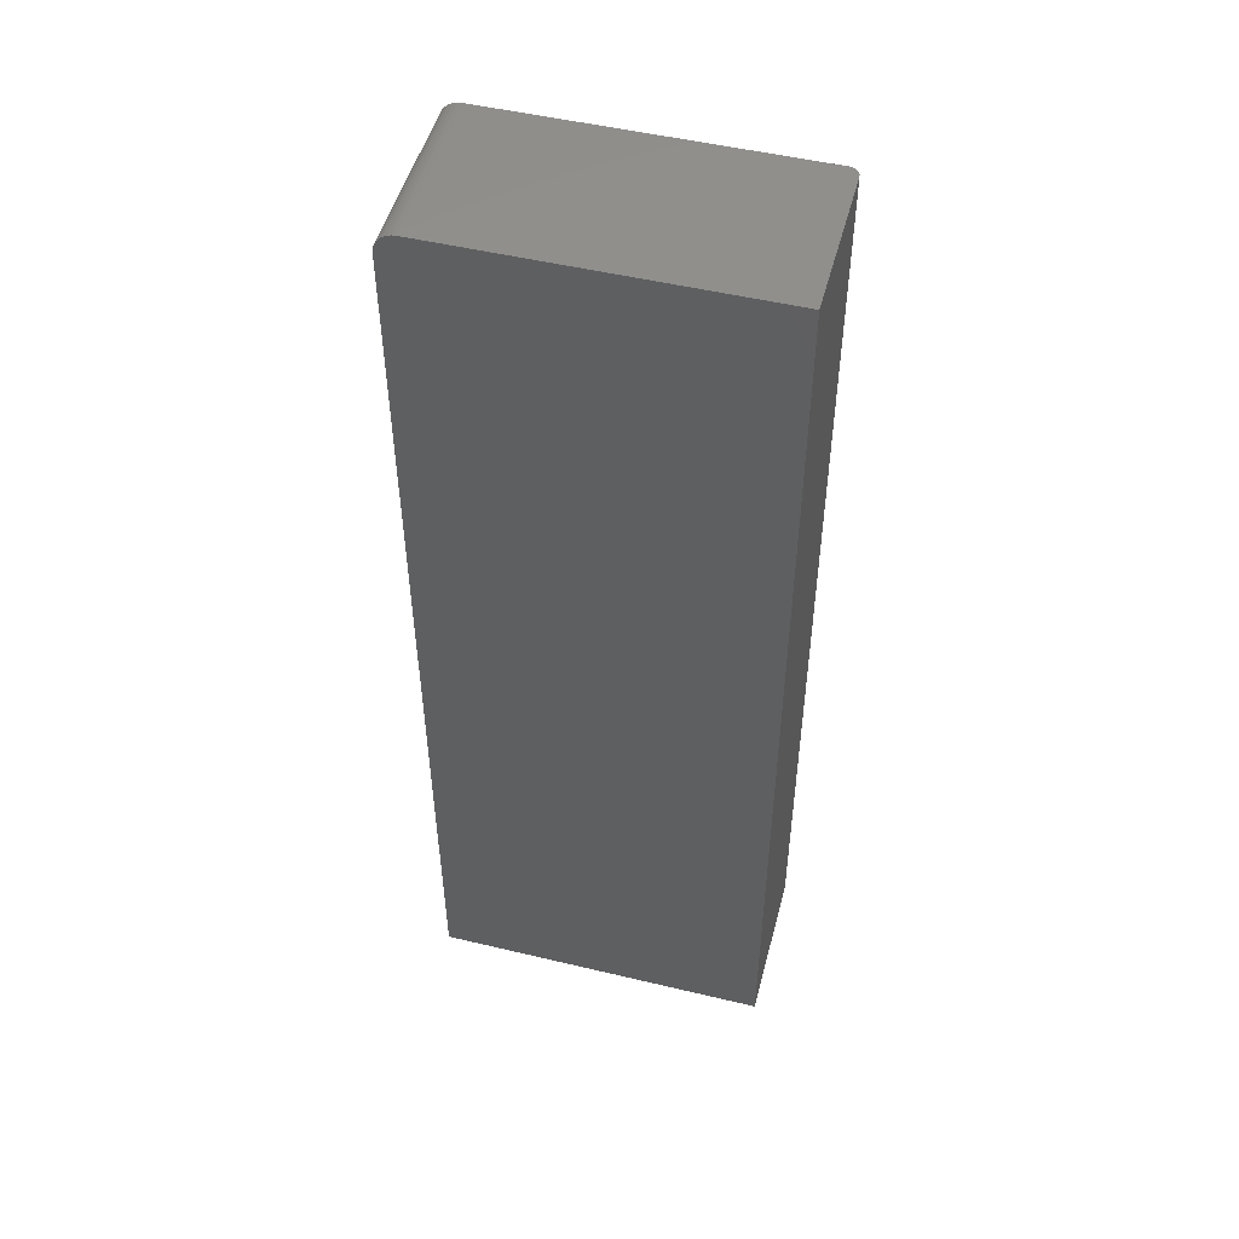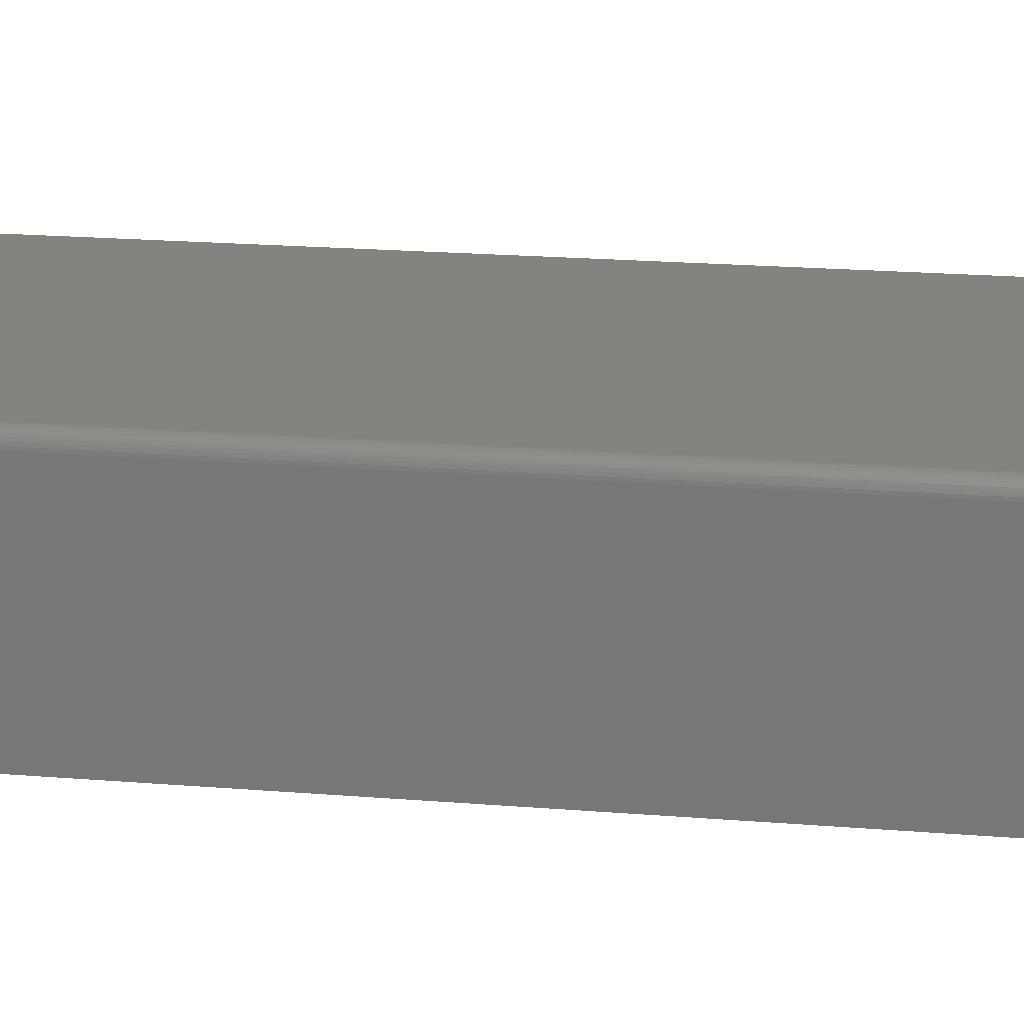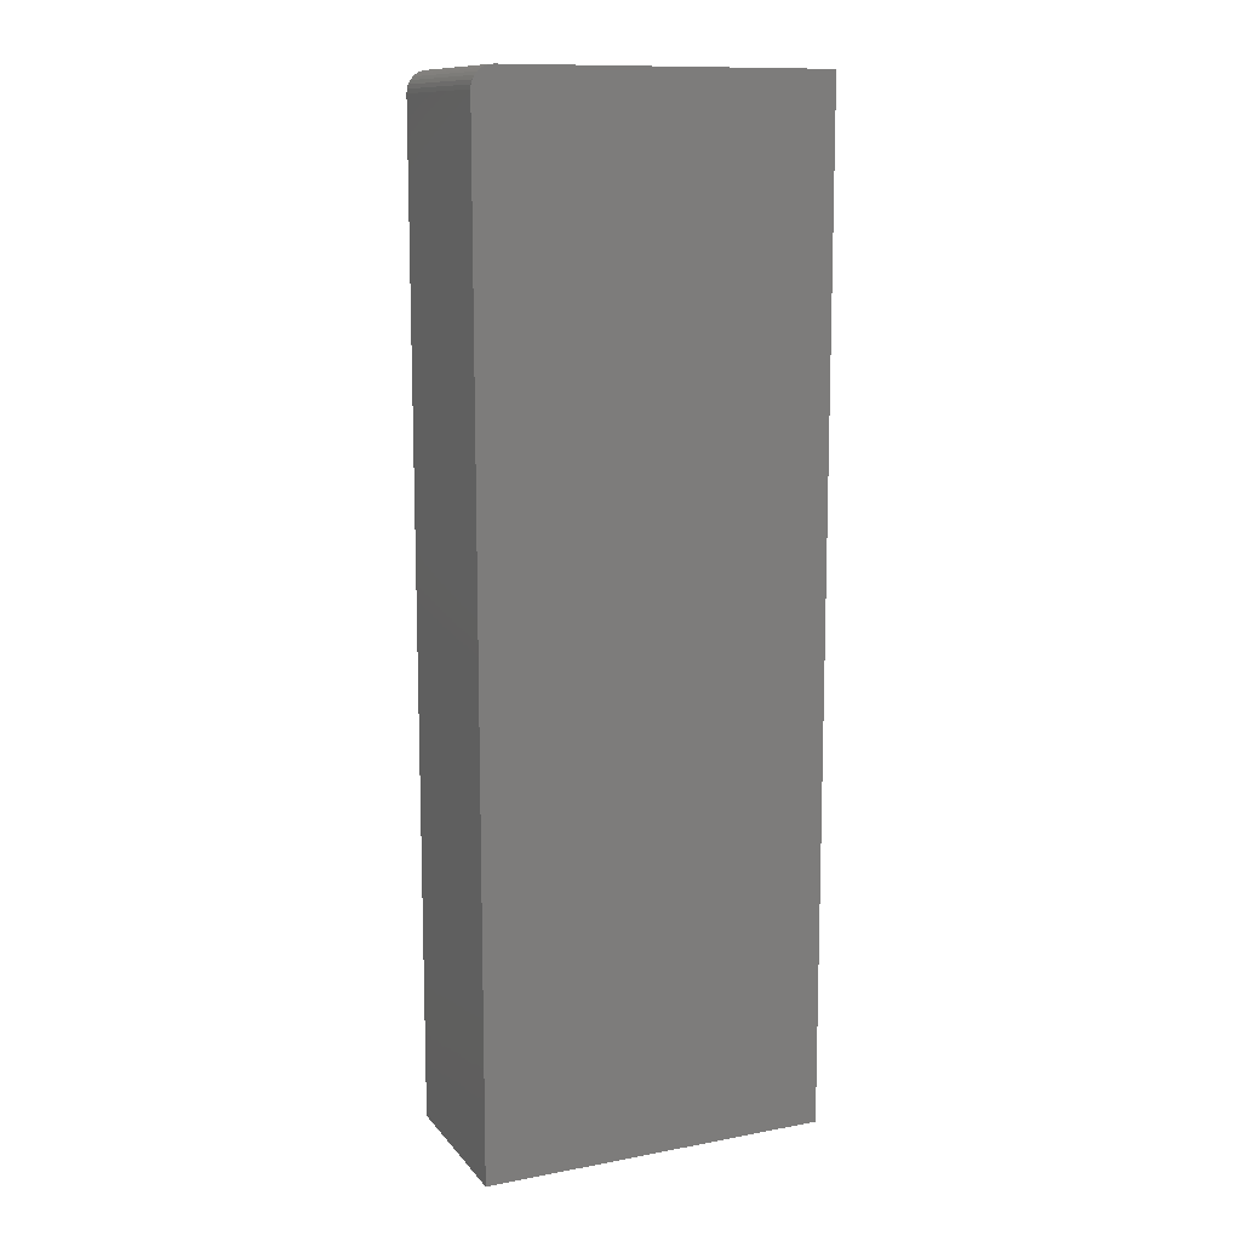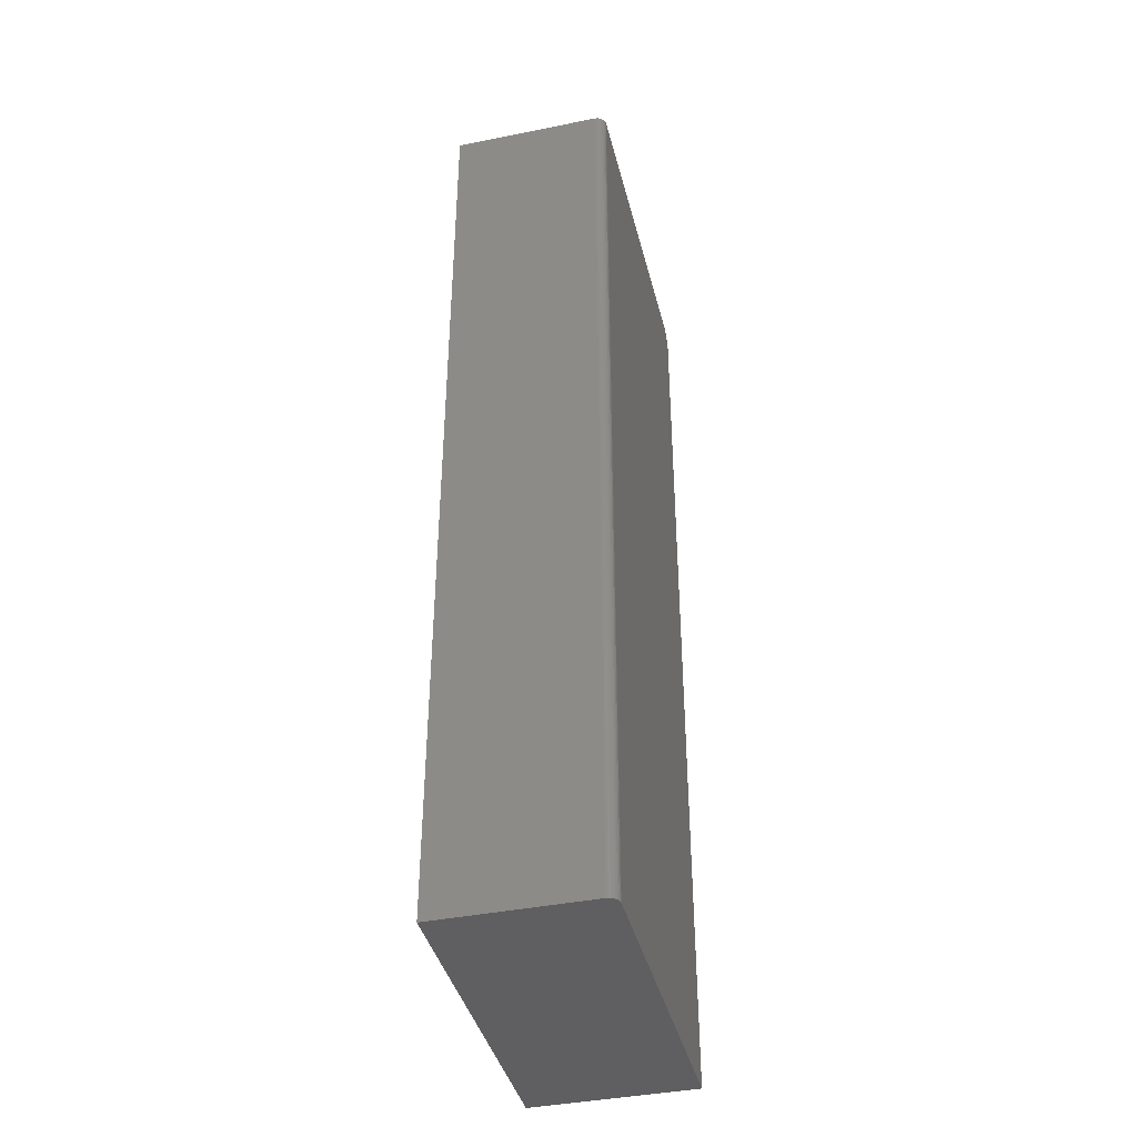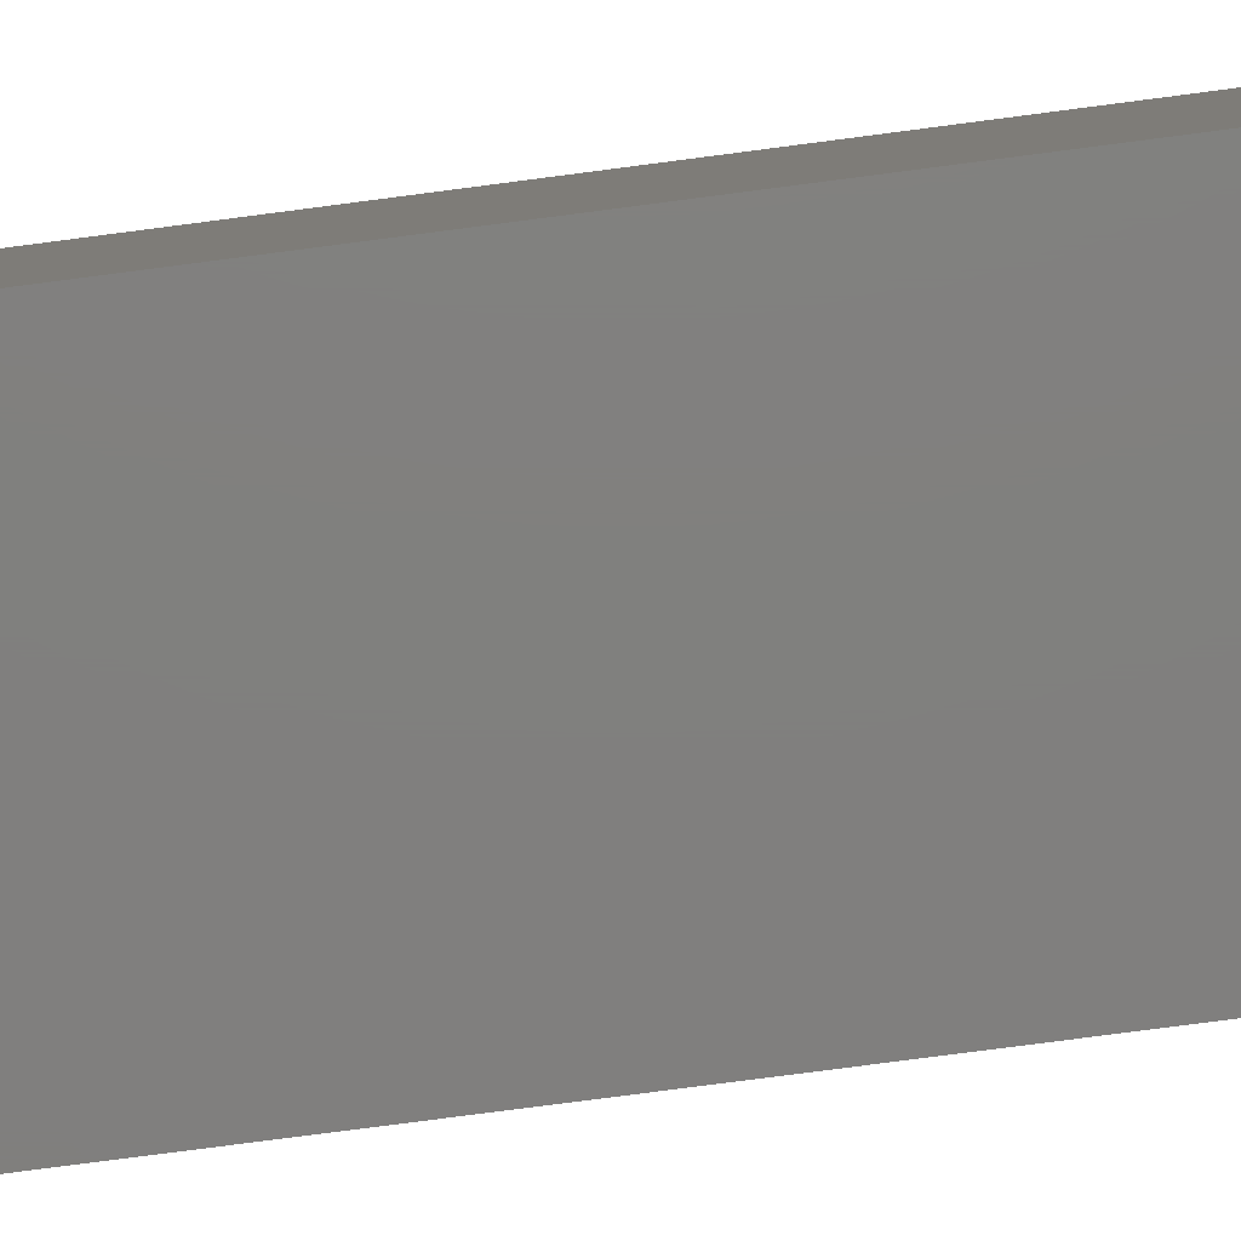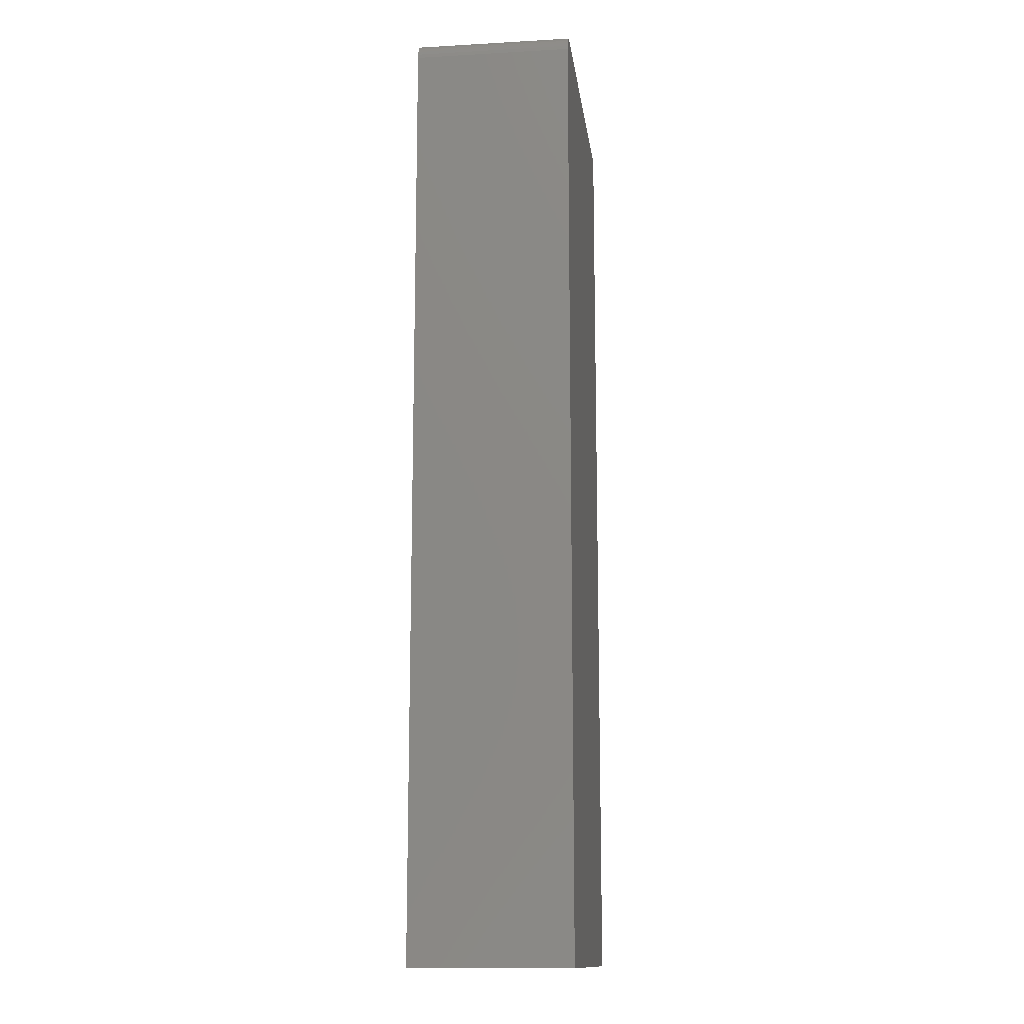
<metadata>
{"format":"stl","ext":"stl","renderer":"f3d","projection":"perspective","resolution":1024,"background":"white","views":[{"elev":50.2,"azim":14.7,"up":"+Z"},{"elev":17.9,"azim":99.6,"up":"+Y"},{"elev":12.1,"azim":-23.8,"up":"+Z"},{"elev":-40.5,"azim":103.9,"up":"+Z"},{"elev":-79.8,"azim":-82.6,"up":"+Y"},{"elev":-13.6,"azim":-82.8,"up":"+Z"}]}
</metadata>
<code>
# stl→obj: 44 verts, 84 faces
v -0.6641 0 0.75
v -0.4219 0.09227 0.75
v -0.4219 0.117 0.75
v -0.4219 0 0.75
v -0.422 0.1185 0.75
v -0.4225 0.12 0.75
v -0.4232 0.1214 0.75
v -0.4242 0.1225 0.75
v -0.4253 0.1235 0.75
v -0.4267 0.1242 0.75
v -0.4282 0.1247 0.75
v -0.4297 0.1248 0.75
v -0.6641 0.1248 0.75
v -0.4297 0.1248 0
v -0.6797 0.1248 0
v -0.6797 0.1248 0.7344
v -0.6751 0.1248 0.7454
v -0.6727 0.1248 0.7474
v -0.67 0.1248 0.7488
v -0.6671 0.1248 0.7497
v -0.6794 0.1248 0.7374
v -0.6785 0.1248 0.7404
v -0.6771 0.1248 0.7431
v -0.422 0.1185 0
v -0.4282 0.1247 0
v -0.4267 0.1242 0
v -0.4253 0.1235 0
v -0.4242 0.1225 0
v -0.4232 0.1214 0
v -0.4225 0.12 0
v -0.4219 0.117 0
v -0.6797 0.09227 0
v -0.4219 0.09227 0
v -0.4219 0 0
v -0.6797 0 0
v -0.6797 0.09227 0.7344
v -0.6794 0 0.7374
v -0.6797 0 0.7344
v -0.6671 0 0.7497
v -0.67 0 0.7488
v -0.6727 0 0.7474
v -0.6751 0 0.7454
v -0.6771 0 0.7431
v -0.6785 0 0.7404
f 1 2 3
f 1 4 2
f 5 6 7
f 5 7 8
f 5 8 9
f 5 9 10
f 5 10 11
f 5 11 12
f 13 1 3
f 13 3 5
f 13 5 12
f 14 15 16
f 17 18 19
f 17 19 20
f 17 20 13
f 12 14 16
f 12 16 21
f 12 21 22
f 12 22 23
f 12 23 17
f 12 17 13
f 24 14 25
f 24 25 26
f 24 26 27
f 24 27 28
f 24 28 29
f 24 29 30
f 15 14 24
f 15 24 31
f 15 31 32
f 31 33 32
f 32 33 34
f 32 34 35
f 33 31 2
f 2 31 3
f 14 12 25
f 25 12 11
f 25 11 26
f 26 11 10
f 26 10 27
f 27 10 9
f 27 9 28
f 28 9 8
f 28 8 29
f 29 8 7
f 29 7 30
f 30 7 6
f 30 6 24
f 24 6 5
f 24 5 31
f 31 5 3
f 16 36 37
f 38 37 36
f 1 13 39
f 39 13 20
f 39 20 40
f 40 20 19
f 40 19 41
f 41 19 18
f 41 18 42
f 42 18 17
f 42 17 43
f 43 17 23
f 43 23 44
f 44 23 22
f 44 22 37
f 37 22 21
f 37 21 16
f 32 35 36
f 36 35 38
f 15 32 16
f 16 32 36
f 1 39 40
f 4 1 40
f 4 40 41
f 4 41 42
f 4 42 43
f 4 43 44
f 4 44 37
f 4 37 38
f 4 38 35
f 4 35 34
f 34 33 4
f 4 33 2

</code>
